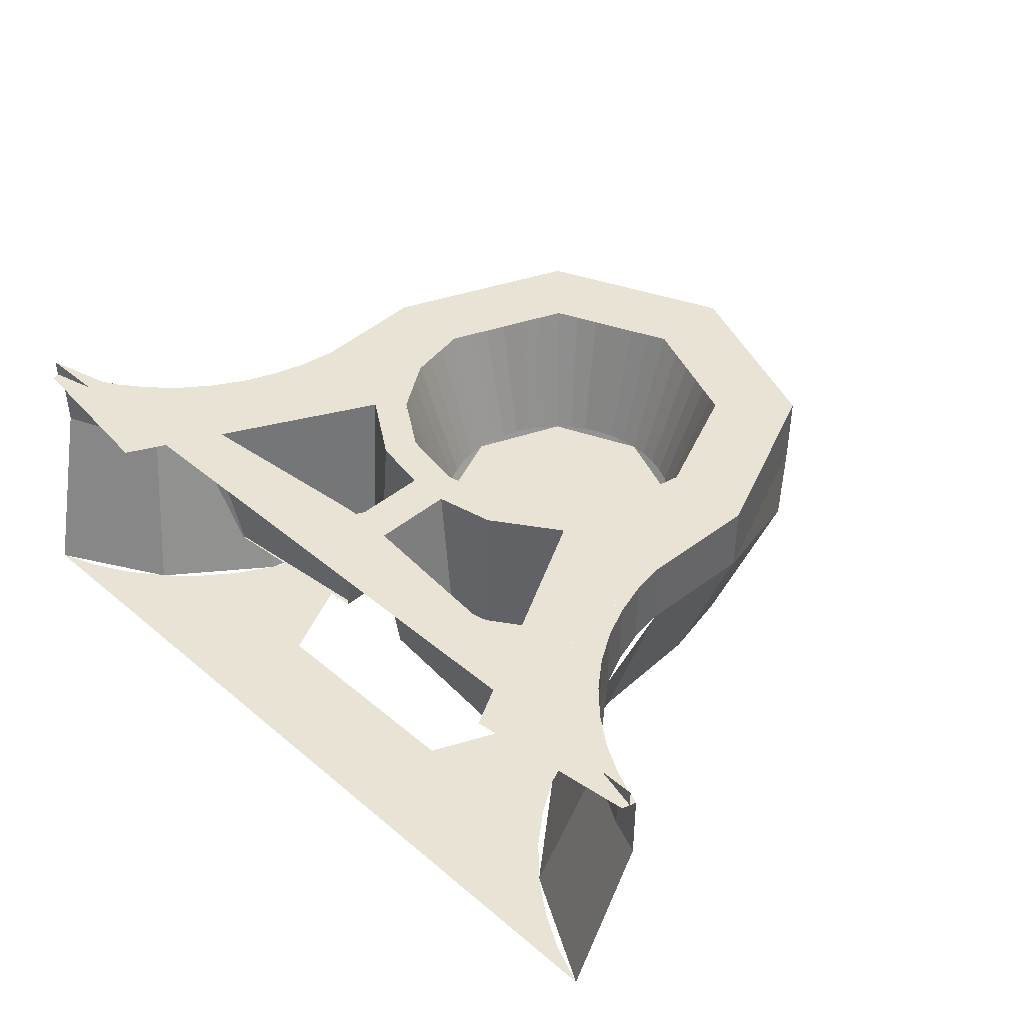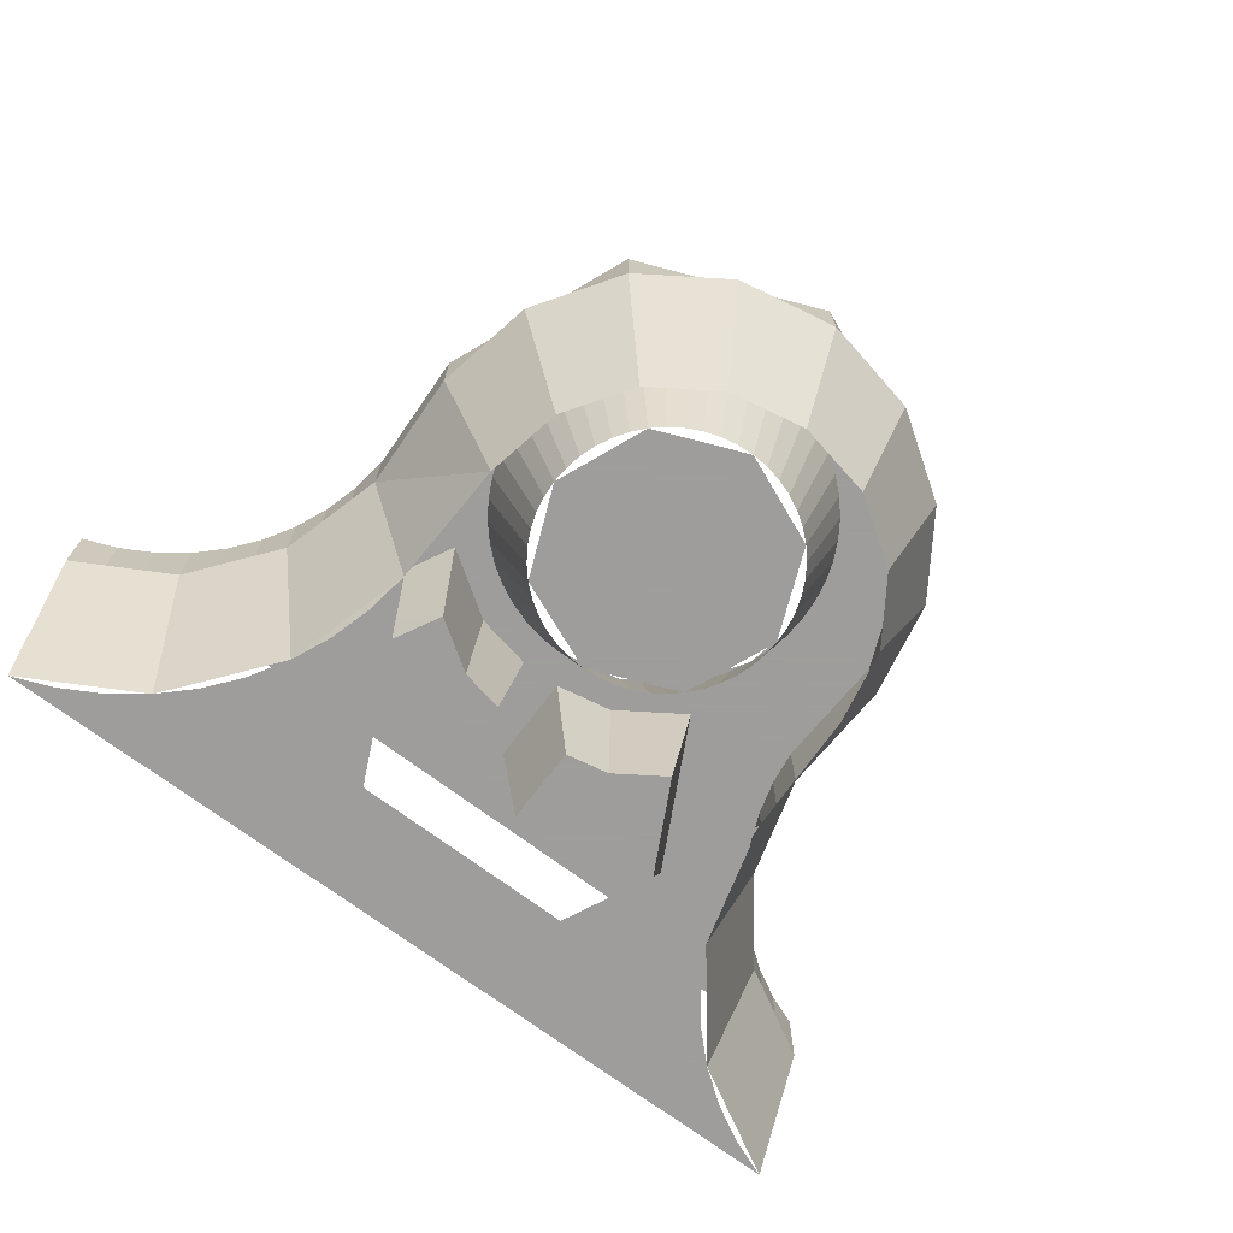
<metadata>
{"format":"obj","ext":"obj","renderer":"f3d","projection":"perspective","resolution":1024,"background":"white","views":[{"elev":42.1,"azim":-134.8,"up":"+Y"},{"elev":-70.7,"azim":-37.1,"up":"+Y"}]}
</metadata>
<code>
v 0.2652 0.375 2.765
v 0.375 0.375 2.5
v 0.375 0.275 2.5
v 0.2652 0.275 2.765
v 0 0.375 2.875
v 0.2652 0.375 2.765
v 0.2652 0.275 2.765
v 0 0.275 2.875
v -0.2652 0.375 2.765
v 0 0.375 2.875
v 0 0.275 2.875
v -0.2652 0.275 2.765
v -0.375 0.375 2.5
v -0.2652 0.375 2.765
v -0.2652 0.275 2.765
v -0.375 0.275 2.5
v 0.2812 0.025 2.5
v 0.2598 0.025 2.608
v 0.3465 0.275 2.644
v 0.375 0.275 2.5
v 0.2598 0.025 2.608
v 0.1989 0.025 2.699
v 0.2652 0.275 2.765
v 0.3465 0.275 2.644
v 0.1989 0.025 2.699
v 0.1076 0.025 2.76
v 0.1435 0.275 2.846
v 0.2652 0.275 2.765
v 0.1076 0.025 2.76
v 0 0.025 2.781
v 0 0.275 2.875
v 0.1435 0.275 2.846
v 0 0.025 2.781
v -0.1076 0.025 2.76
v -0.1435 0.275 2.846
v 0 0.275 2.875
v -0.1076 0.025 2.76
v -0.1989 0.025 2.699
v -0.2652 0.275 2.765
v -0.1435 0.275 2.846
v -0.1989 0.025 2.699
v -0.2598 0.025 2.608
v -0.3465 0.275 2.644
v -0.2652 0.275 2.765
v -0.2598 0.025 2.608
v -0.2812 0.025 2.5
v -0.375 0.275 2.5
v -0.3465 0.275 2.644
v 0.3676 0.275 2.327
v 0.375 0.275 2.5
v 0.2812 0.025 2.5
v 0.2812 0.025 2.5
v 0.2878 0.025 2.321
v 0.3676 0.275 2.327
v 0.375 0.375 2.5
v 0.375 0.275 2.5
v 0.3676 0.275 2.327
v 0.3676 0.375 2.327
v -0.375 0.275 2.5
v -0.3676 0.275 2.327
v -0.2812 0.025 2.5
v -0.2878 0.025 2.321
v -0.2812 0.025 2.5
v -0.3676 0.275 2.327
v -0.3676 0.375 2.327
v -0.3676 0.275 2.327
v -0.375 0.275 2.5
v -0.375 0.375 2.5
v 0.375 0.375 2.5
v 0.2652 0.375 2.765
v 0.1768 0.375 2.677
v 0.25 0.375 2.5
v 0.2652 0.375 2.765
v 0 0.375 2.875
v 0 0.375 2.75
v 0.1768 0.375 2.677
v 0 0.375 2.875
v -0.2652 0.375 2.765
v -0.1768 0.375 2.677
v 0 0.375 2.75
v -0.2652 0.375 2.765
v -0.375 0.375 2.5
v -0.25 0.375 2.5
v -0.1768 0.375 2.677
v 0.1875 0.175 2.5
v 0.1859 0.175 2.524
v 0.2478 0.375 2.533
v 0.25 0.375 2.5
v 0.1859 0.175 2.524
v 0.1811 0.175 2.549
v 0.2415 0.375 2.565
v 0.2478 0.375 2.533
v 0.1811 0.175 2.549
v 0.1732 0.175 2.572
v 0.231 0.375 2.596
v 0.2415 0.375 2.565
v 0.1732 0.175 2.572
v 0.1624 0.175 2.594
v 0.2165 0.375 2.625
v 0.231 0.375 2.596
v 0.1624 0.175 2.594
v 0.1488 0.175 2.614
v 0.1983 0.375 2.652
v 0.2165 0.375 2.625
v 0.1488 0.175 2.614
v 0.1326 0.175 2.633
v 0.1768 0.375 2.677
v 0.1983 0.375 2.652
v 0.1326 0.175 2.633
v 0.1142 0.175 2.649
v 0.1522 0.375 2.698
v 0.1768 0.375 2.677
v 0.1142 0.175 2.649
v 0.09375 0.175 2.662
v 0.125 0.375 2.716
v 0.1522 0.375 2.698
v 0.09375 0.175 2.662
v 0.07176 0.175 2.673
v 0.09567 0.375 2.731
v 0.125 0.375 2.716
v 0.07176 0.175 2.673
v 0.04852 0.175 2.681
v 0.0647 0.375 2.741
v 0.09567 0.375 2.731
v 0.04852 0.175 2.681
v 0.02447 0.175 2.686
v 0.03263 0.375 2.748
v 0.0647 0.375 2.741
v 0.02447 0.175 2.686
v 0 0.175 2.688
v 0 0.375 2.75
v 0.03263 0.375 2.748
v 0 0.175 2.688
v -0.02447 0.175 2.686
v -0.03263 0.375 2.748
v 0 0.375 2.75
v -0.02447 0.175 2.686
v -0.04852 0.175 2.681
v -0.0647 0.375 2.741
v -0.03263 0.375 2.748
v -0.04852 0.175 2.681
v -0.07176 0.175 2.673
v -0.09567 0.375 2.731
v -0.0647 0.375 2.741
v -0.07176 0.175 2.673
v -0.09375 0.175 2.662
v -0.125 0.375 2.716
v -0.09567 0.375 2.731
v -0.09375 0.175 2.662
v -0.1142 0.175 2.649
v -0.1522 0.375 2.698
v -0.125 0.375 2.716
v -0.1142 0.175 2.649
v -0.1326 0.175 2.633
v -0.1768 0.375 2.677
v -0.1522 0.375 2.698
v -0.1326 0.175 2.633
v -0.1488 0.175 2.614
v -0.1983 0.375 2.652
v -0.1768 0.375 2.677
v -0.1488 0.175 2.614
v -0.1624 0.175 2.594
v -0.2165 0.375 2.625
v -0.1983 0.375 2.652
v -0.1624 0.175 2.594
v -0.1732 0.175 2.572
v -0.231 0.375 2.596
v -0.2165 0.375 2.625
v -0.1732 0.175 2.572
v -0.1811 0.175 2.549
v -0.2415 0.375 2.565
v -0.231 0.375 2.596
v -0.1811 0.175 2.549
v -0.1859 0.175 2.524
v -0.2478 0.375 2.533
v -0.2415 0.375 2.565
v -0.1859 0.175 2.524
v -0.1875 0.175 2.5
v -0.25 0.375 2.5
v -0.2478 0.375 2.533
v -0.1875 0.175 2.5
v -0.1859 0.175 2.476
v -0.2478 0.375 2.467
v -0.25 0.375 2.5
v -0.1859 0.175 2.476
v -0.1811 0.175 2.451
v -0.2415 0.375 2.435
v -0.2478 0.375 2.467
v -0.1811 0.175 2.451
v -0.1732 0.175 2.428
v -0.231 0.375 2.404
v -0.2415 0.375 2.435
v -0.1732 0.175 2.428
v -0.1624 0.175 2.406
v -0.2165 0.375 2.375
v -0.231 0.375 2.404
v -0.1624 0.175 2.406
v -0.1488 0.175 2.386
v -0.1983 0.375 2.348
v -0.2165 0.375 2.375
v -0.1488 0.175 2.386
v -0.1326 0.175 2.367
v -0.1768 0.375 2.323
v -0.1983 0.375 2.348
v -0.1326 0.175 2.367
v -0.1142 0.175 2.351
v -0.1522 0.375 2.302
v -0.1768 0.375 2.323
v -0.1142 0.175 2.351
v -0.09375 0.175 2.338
v -0.125 0.375 2.284
v -0.1522 0.375 2.302
v -0.09375 0.175 2.338
v -0.07176 0.175 2.327
v -0.09567 0.375 2.269
v -0.125 0.375 2.284
v -0.07176 0.175 2.327
v -0.04852 0.175 2.319
v -0.0647 0.375 2.259
v -0.09567 0.375 2.269
v -0.04852 0.175 2.319
v -0.02447 0.175 2.314
v -0.03263 0.375 2.252
v -0.0647 0.375 2.259
v -0.02447 0.175 2.314
v 0 0.175 2.312
v 0 0.375 2.25
v -0.03263 0.375 2.252
v 0 0.175 2.312
v 0.02447 0.175 2.314
v 0.03263 0.375 2.252
v 0 0.375 2.25
v 0.02447 0.175 2.314
v 0.04852 0.175 2.319
v 0.0647 0.375 2.259
v 0.03263 0.375 2.252
v 0.04852 0.175 2.319
v 0.07176 0.175 2.327
v 0.09567 0.375 2.269
v 0.0647 0.375 2.259
v 0.07176 0.175 2.327
v 0.09375 0.175 2.338
v 0.125 0.375 2.284
v 0.09567 0.375 2.269
v 0.09375 0.175 2.338
v 0.1142 0.175 2.351
v 0.1522 0.375 2.302
v 0.125 0.375 2.284
v 0.1142 0.175 2.351
v 0.1326 0.175 2.367
v 0.1768 0.375 2.323
v 0.1522 0.375 2.302
v 0.1326 0.175 2.367
v 0.1488 0.175 2.386
v 0.1983 0.375 2.348
v 0.1768 0.375 2.323
v 0.1488 0.175 2.386
v 0.1624 0.175 2.406
v 0.2165 0.375 2.375
v 0.1983 0.375 2.348
v 0.1624 0.175 2.406
v 0.1732 0.175 2.428
v 0.231 0.375 2.404
v 0.2165 0.375 2.375
v 0.1732 0.175 2.428
v 0.1811 0.175 2.451
v 0.2415 0.375 2.435
v 0.231 0.375 2.404
v 0.1811 0.175 2.451
v 0.1859 0.175 2.476
v 0.2478 0.375 2.467
v 0.2415 0.375 2.435
v 0.1859 0.175 2.476
v 0.1875 0.175 2.5
v 0.25 0.375 2.5
v 0.2478 0.375 2.467
v 0 0.175 2.5
v 0.1875 0.175 2.5
v 0.1326 0.175 2.633
v 0 0.175 2.5
v 0.1326 0.175 2.633
v 0 0.175 2.688
v 0 0.175 2.5
v 0 0.175 2.688
v -0.1326 0.175 2.633
v 0 0.175 2.5
v -0.1326 0.175 2.633
v -0.1875 0.175 2.5
v 0 0.175 2.5
v -0.1875 0.175 2.5
v -0.1326 0.175 2.367
v 0 0.175 2.5
v -0.1326 0.175 2.367
v 0 0.175 2.312
v 0 0.175 2.5
v 0 0.175 2.312
v 0.1326 0.175 2.367
v 0 0.175 2.5
v 0.1326 0.175 2.367
v 0.1875 0.175 2.5
v -0.05784 0.175 2.197
v -0.1216 0.175 2.209
v -0.1148 0.375 2.223
v -0.03 0.375 2.206
v -0.2121 0.375 2.288
v -0.1148 0.375 2.223
v -0.1216 0.175 2.209
v -0.1947 0.175 2.258
v -0.3391 0.375 2.044
v -0.2121 0.375 2.288
v -0.1947 0.175 2.258
v -0.2974 0.175 2.063
v -0.03 0.375 2.073
v -0.05784 0.175 2.085
v -0.05784 0.175 2.197
v -0.03 0.375 2.206
v -0.1216 0.175 2.209
v -0.05784 0.175 2.197
v -0.05784 0.175 2.085
v -0.2974 0.175 2.063
v -0.1947 0.175 2.258
v -0.1216 0.175 2.209
v -0.2974 0.175 2.063
v -0.03 0.375 2.206
v -0.1148 0.375 2.223
v -0.09567 0.375 2.269
v 0 0.375 2.25
v -0.09567 0.375 2.269
v -0.1148 0.375 2.223
v -0.2121 0.375 2.288
v -0.1768 0.375 2.323
v -0.231 0.375 2.404
v -0.1768 0.375 2.323
v -0.2121 0.375 2.288
v -0.3676 0.375 2.327
v -0.231 0.375 2.404
v -0.3676 0.375 2.327
v -0.375 0.375 2.5
v -0.25 0.375 2.5
v -0.399 0.375 1.928
v -0.3676 0.375 2.327
v -0.2121 0.375 2.288
v 0.1148 0.375 2.223
v 0.1216 0.175 2.209
v 0.05784 0.175 2.197
v 0.03 0.375 2.206
v 0.1216 0.175 2.209
v 0.1148 0.375 2.223
v 0.2121 0.375 2.288
v 0.1947 0.175 2.258
v 0.1947 0.175 2.258
v 0.2121 0.375 2.288
v 0.35 0.375 2.025
v 0.2983 0.175 2.061
v 0.05784 0.175 2.197
v 0.05784 0.175 2.08
v 0.03 0.375 2.073
v 0.03 0.375 2.206
v 0.05784 0.175 2.08
v 0.05784 0.175 2.197
v 0.1216 0.175 2.209
v 0.2983 0.175 2.061
v 0.1216 0.175 2.209
v 0.1947 0.175 2.258
v 0.2983 0.175 2.061
v 0.09567 0.375 2.269
v 0.1148 0.375 2.223
v 0.03 0.375 2.206
v 0 0.375 2.25
v 0.2121 0.375 2.288
v 0.1148 0.375 2.223
v 0.09567 0.375 2.269
v 0.1768 0.375 2.323
v 0.2121 0.375 2.288
v 0.1768 0.375 2.323
v 0.231 0.375 2.404
v 0.3676 0.375 2.327
v 0.375 0.375 2.5
v 0.3676 0.375 2.327
v 0.231 0.375 2.404
v 0.25 0.375 2.5
v 0.399 0.375 1.928
v 0.35 0.375 2.025
v 0.2121 0.375 2.288
v 0.2121 0.375 2.288
v 0.3676 0.375 2.327
v 0.399 0.375 1.928
v -0.03 0.375 2.206
v 0 0.375 2.25
v 0.03 0.375 2.206
v -0.03 0.375 2.073
v -0.03 0.375 2.206
v 0.03 0.375 2.206
v 0.03 0.375 2.073
v 0.6428 0.275 1.978
v 0.5942 0.275 1.998
v 0.5942 0.375 1.998
v 0.6428 0.375 1.978
v 0.5942 0.275 1.998
v 0.5485 0.275 2.023
v 0.5485 0.375 2.023
v 0.5942 0.375 1.998
v 0.5485 0.275 2.023
v 0.5066 0.275 2.054
v 0.5066 0.375 2.054
v 0.5485 0.375 2.023
v 0.5066 0.275 2.054
v 0.4691 0.275 2.091
v 0.4691 0.375 2.091
v 0.5066 0.375 2.054
v 0.4691 0.275 2.091
v 0.4367 0.275 2.132
v 0.4367 0.375 2.132
v 0.4691 0.375 2.091
v 0.4367 0.275 2.132
v 0.41 0.275 2.177
v 0.41 0.375 2.177
v 0.4367 0.375 2.132
v 0.41 0.275 2.177
v 0.3893 0.275 2.225
v 0.3893 0.375 2.225
v 0.41 0.375 2.177
v 0.3893 0.275 2.225
v 0.3751 0.275 2.275
v 0.3751 0.375 2.275
v 0.3893 0.375 2.225
v 0.3751 0.275 2.275
v 0.3676 0.275 2.327
v 0.3676 0.375 2.327
v 0.3751 0.375 2.275
v 0.6428 0.275 1.978
v 0.5066 0.275 2.054
v 0.4546 0.025 1.994
v 0.618 0.025 1.902
v 0.5066 0.275 2.054
v 0.41 0.275 2.177
v 0.3387 0.025 2.141
v 0.4546 0.025 1.994
v 0.41 0.275 2.177
v 0.3676 0.275 2.327
v 0.2878 0.025 2.321
v 0.3387 0.025 2.141
v 0.1615 0.025 2.05
v 0.5597 0.025 1.925
v 0.618 0.025 1.902
v 0.1615 0.025 2.05
v 0.5049 0.025 1.956
v 0.5597 0.025 1.925
v 0.1615 0.025 2.05
v 0.4546 0.025 1.994
v 0.5049 0.025 1.956
v 0.1615 0.025 2.05
v 0.4097 0.025 2.037
v 0.4546 0.025 1.994
v 0.1615 0.025 2.05
v 0.3708 0.025 2.087
v 0.4097 0.025 2.037
v 0.1615 0.025 2.05
v 0.3387 0.025 2.141
v 0.3708 0.025 2.087
v 0.1615 0.025 2.05
v 0.3139 0.025 2.198
v 0.3387 0.025 2.141
v 0.1615 0.025 2.05
v 0.2969 0.025 2.259
v 0.3139 0.025 2.198
v 0.1615 0.025 2.05
v 0.2878 0.025 2.321
v 0.2969 0.025 2.259
v -0.6428 0.275 1.978
v -0.5942 0.275 1.998
v -0.5942 0.375 1.998
v -0.6428 0.375 1.978
v -0.5942 0.275 1.998
v -0.5485 0.275 2.023
v -0.5485 0.375 2.023
v -0.5942 0.375 1.998
v -0.5485 0.275 2.023
v -0.5066 0.275 2.054
v -0.5066 0.375 2.054
v -0.5485 0.375 2.023
v -0.5066 0.275 2.054
v -0.4691 0.275 2.091
v -0.4691 0.375 2.091
v -0.5066 0.375 2.054
v -0.4691 0.275 2.091
v -0.4367 0.275 2.132
v -0.4367 0.375 2.132
v -0.4691 0.375 2.091
v -0.4367 0.275 2.132
v -0.41 0.275 2.177
v -0.41 0.375 2.177
v -0.4367 0.375 2.132
v -0.41 0.275 2.177
v -0.3893 0.275 2.225
v -0.3893 0.375 2.225
v -0.41 0.375 2.177
v -0.3893 0.275 2.225
v -0.3751 0.275 2.275
v -0.3751 0.375 2.275
v -0.3893 0.375 2.225
v -0.3751 0.275 2.275
v -0.3676 0.275 2.327
v -0.3676 0.375 2.327
v -0.3751 0.375 2.275
v -0.6428 0.275 1.978
v -0.5066 0.275 2.054
v -0.4546 0.025 1.994
v -0.618 0.025 1.902
v -0.5066 0.275 2.054
v -0.41 0.275 2.177
v -0.3387 0.025 2.141
v -0.4546 0.025 1.994
v -0.41 0.275 2.177
v -0.3676 0.275 2.327
v -0.2878 0.025 2.321
v -0.3387 0.025 2.141
v -0.1615 0.025 2.05
v -0.5597 0.025 1.925
v -0.618 0.025 1.902
v -0.1615 0.025 2.05
v -0.5049 0.025 1.956
v -0.5597 0.025 1.925
v -0.1615 0.025 2.05
v -0.4546 0.025 1.994
v -0.5049 0.025 1.956
v -0.1615 0.025 2.05
v -0.4097 0.025 2.037
v -0.4546 0.025 1.994
v -0.1615 0.025 2.05
v -0.3708 0.025 2.087
v -0.4097 0.025 2.037
v -0.1615 0.025 2.05
v -0.3387 0.025 2.141
v -0.3708 0.025 2.087
v -0.1615 0.025 2.05
v -0.3139 0.025 2.198
v -0.3387 0.025 2.141
v -0.1615 0.025 2.05
v -0.2969 0.025 2.259
v -0.3139 0.025 2.198
v -0.1615 0.025 2.05
v -0.2878 0.025 2.321
v -0.2969 0.025 2.259
v 0.618 0.025 1.902
v 0.1615 0.025 2.05
v -0.1615 0.025 2.05
v -0.618 0.025 1.902
v 0.399 0.375 1.928
v 0.3751 0.375 2.275
v 0.3676 0.375 2.327
v 0.399 0.375 1.928
v 0.3893 0.375 2.225
v 0.3751 0.375 2.275
v 0.399 0.375 1.928
v 0.4099 0.375 2.177
v 0.3893 0.375 2.225
v 0.399 0.375 1.928
v 0.4367 0.375 2.132
v 0.4099 0.375 2.177
v 0.399 0.375 1.928
v 0.4691 0.375 2.091
v 0.4367 0.375 2.132
v 0.399 0.375 1.928
v 0.5066 0.375 2.054
v 0.4691 0.375 2.091
v 0.399 0.375 1.928
v 0.5485 0.375 2.023
v 0.5066 0.375 2.054
v 0.399 0.375 1.928
v 0.5942 0.375 1.998
v 0.5485 0.375 2.023
v 0.399 0.375 1.928
v 0.6427 0.375 1.978
v 0.5942 0.375 1.998
v -0.399 0.375 1.928
v -0.3751 0.375 2.275
v -0.3676 0.375 2.327
v -0.399 0.375 1.928
v -0.3893 0.375 2.225
v -0.3751 0.375 2.275
v -0.399 0.375 1.928
v -0.4099 0.375 2.177
v -0.3893 0.375 2.225
v -0.399 0.375 1.928
v -0.4367 0.375 2.132
v -0.4099 0.375 2.177
v -0.399 0.375 1.928
v -0.4691 0.375 2.091
v -0.4367 0.375 2.132
v -0.399 0.375 1.928
v -0.5066 0.375 2.054
v -0.4691 0.375 2.091
v -0.399 0.375 1.928
v -0.5485 0.375 2.023
v -0.5066 0.375 2.054
v -0.399 0.375 1.928
v -0.5942 0.375 1.998
v -0.5485 0.375 2.023
v -0.399 0.375 1.928
v -0.6427 0.375 1.978
v -0.5942 0.375 1.998
v -0.6363 0.375 1.958
v -0.6428 0.375 1.978
v -0.399 0.375 1.928
v -0.3391 0.375 2.044
v -0.3391 0.4 2.044
v -0.6399 0.4 1.969
v -0.6399 0.375 1.969
v -0.03 0.375 2.073
v 0.03 0.375 2.073
v 0.03 0.4 2.073
v -0.03 0.4 2.073
v -0.3391 0.375 2.044
v -0.03 0.375 2.073
v -0.03 0.4 2.073
v -0.3391 0.4 2.044
v -0.03 0.375 2.073
v -0.3391 0.375 2.044
v -0.2974 0.175 2.063
v -0.05784 0.175 2.085
v 0.6428 0.375 1.978
v 0.6363 0.375 1.958
v 0.399 0.375 1.928
v 0.6399 0.4 1.969
v 0.3391 0.4 2.044
v 0.3391 0.375 2.044
v 0.6399 0.375 1.969
v 0.03 0.4 2.073
v 0.03 0.375 2.073
v 0.3391 0.375 2.044
v 0.3391 0.4 2.044
v 0.2974 0.175 2.063
v 0.3391 0.375 2.044
v 0.03 0.375 2.073
v 0.05784 0.175 2.085
v -0.03 0.4 2.073
v 0.03 0.4 2.073
v 0.3391 0.4 2.044
v -0.3391 0.4 2.044
v -0.6399 0.4 1.969
v -0.3391 0.4 2.044
v 0.3391 0.4 2.044
v 0.6399 0.4 1.969
g mesh7020615
f 1 3 2
f 3 1 4
f 5 7 6
f 7 5 8
f 9 11 10
f 11 9 12
f 13 15 14
f 15 13 16
g mesh7020619
f 17 19 18
f 19 17 20
f 21 23 22
f 23 21 24
f 25 27 26
f 27 25 28
f 29 31 30
f 31 29 32
f 33 35 34
f 35 33 36
f 37 39 38
f 39 37 40
f 41 43 42
f 43 41 44
f 45 47 46
f 47 45 48
f 49 50 51
f 52 53 54
g mesh7020622
f 55 56 57
f 57 58 55
f 59 60 61
f 62 63 64
g mesh7020624
f 65 66 67
f 67 68 65
g mesh7020626
f 69 71 70
f 71 69 72
f 73 75 74
f 75 73 76
f 77 79 78
f 79 77 80
f 81 83 82
f 83 81 84
g mesh7020628
f 85 86 87
f 87 88 85
f 89 90 91
f 91 92 89
f 93 94 95
f 95 96 93
f 97 98 99
f 99 100 97
f 101 102 103
f 103 104 101
f 105 106 107
f 107 108 105
f 109 110 111
f 111 112 109
f 113 114 115
f 115 116 113
f 117 118 119
f 119 120 117
f 121 122 123
f 123 124 121
f 125 126 127
f 127 128 125
f 129 130 131
f 131 132 129
f 133 134 135
f 135 136 133
f 137 138 139
f 139 140 137
f 141 142 143
f 143 144 141
f 145 146 147
f 147 148 145
f 149 150 151
f 151 152 149
f 153 154 155
f 155 156 153
f 157 158 159
f 159 160 157
f 161 162 163
f 163 164 161
f 165 166 167
f 167 168 165
f 169 170 171
f 171 172 169
f 173 174 175
f 175 176 173
f 177 178 179
f 179 180 177
f 181 182 183
f 183 184 181
f 185 186 187
f 187 188 185
f 189 190 191
f 191 192 189
f 193 194 195
f 195 196 193
f 197 198 199
f 199 200 197
f 201 202 203
f 203 204 201
f 205 206 207
f 207 208 205
f 209 210 211
f 211 212 209
f 213 214 215
f 215 216 213
f 217 218 219
f 219 220 217
f 221 222 223
f 223 224 221
f 225 226 227
f 227 228 225
f 229 230 231
f 231 232 229
f 233 234 235
f 235 236 233
f 237 238 239
f 239 240 237
f 241 242 243
f 243 244 241
f 245 246 247
f 247 248 245
f 249 250 251
f 251 252 249
f 253 254 255
f 255 256 253
f 257 258 259
f 259 260 257
f 261 262 263
f 263 264 261
f 265 266 267
f 267 268 265
f 269 270 271
f 271 272 269
f 273 274 275
f 275 276 273
g mesh7020632
f 277 279 278
f 280 282 281
f 283 285 284
f 286 288 287
f 289 291 290
f 292 294 293
f 295 297 296
f 298 300 299
f 301 302 303
f 303 304 301
f 305 306 307
f 307 308 305
f 309 310 311
f 311 312 309
f 313 314 315
f 315 316 313
f 317 318 319
f 319 320 317
f 321 322 323
f 324 325 326
f 326 327 324
f 328 329 330
f 330 331 328
f 332 333 334
f 334 335 332
f 336 337 338
f 338 339 336
f 340 341 342
f 343 344 345
f 345 346 343
f 347 348 349
f 349 350 347
f 351 352 353
f 353 354 351
f 355 356 357
f 357 358 355
f 359 360 361
f 361 362 359
f 363 364 365
f 366 367 368
f 368 369 366
f 370 371 372
f 372 373 370
f 374 375 376
f 376 377 374
f 378 379 380
f 380 381 378
f 382 383 384
f 385 386 387
f 388 389 390
g mesh7020634
f 391 392 393
f 393 394 391
g mesh7020639
f 395 397 396
f 397 395 398
f 399 401 400
f 401 399 402
f 403 405 404
f 405 403 406
f 407 409 408
f 409 407 410
f 411 413 412
f 413 411 414
f 415 417 416
f 417 415 418
f 419 421 420
f 421 419 422
f 423 425 424
f 425 423 426
f 427 429 428
f 429 427 430
g mesh7020641
f 431 432 433
f 433 434 431
f 435 436 437
f 437 438 435
f 439 440 441
f 441 442 439
g mesh7020644
f 443 445 444
f 446 448 447
f 449 451 450
f 452 454 453
f 455 457 456
f 458 460 459
f 461 463 462
f 464 466 465
f 467 469 468
g mesh7020649
f 470 471 472
f 472 473 470
f 474 475 476
f 476 477 474
f 478 479 480
f 480 481 478
f 482 483 484
f 484 485 482
f 486 487 488
f 488 489 486
f 490 491 492
f 492 493 490
f 494 495 496
f 496 497 494
f 498 499 500
f 500 501 498
f 502 503 504
f 504 505 502
g mesh7020651
f 506 508 507
f 508 506 509
f 510 512 511
f 512 510 513
f 514 516 515
f 516 514 517
g mesh7020654
f 518 519 520
f 521 522 523
f 524 525 526
f 527 528 529
f 530 531 532
f 533 534 535
f 536 537 538
f 539 540 541
f 542 543 544
f 545 546 547
f 547 548 545
g mesh7020656
f 549 551 550
f 552 554 553
f 555 557 556
f 558 560 559
f 561 563 562
f 564 566 565
f 567 569 568
f 570 572 571
f 573 575 574
g mesh7020658
f 576 577 578
f 579 580 581
f 582 583 584
f 585 586 587
f 588 589 590
f 591 592 593
f 594 595 596
f 597 598 599
f 600 601 602
f 603 604 605
f 606 607 608
f 608 609 606
f 610 611 612
f 612 613 610
f 614 615 616
f 616 617 614
f 618 619 620
f 620 621 618
f 622 623 624
f 625 626 627
f 627 628 625
f 629 630 631
f 631 632 629
f 633 634 635
f 635 636 633
f 637 638 639
f 639 640 637
f 641 642 643
f 643 644 641

</code>
